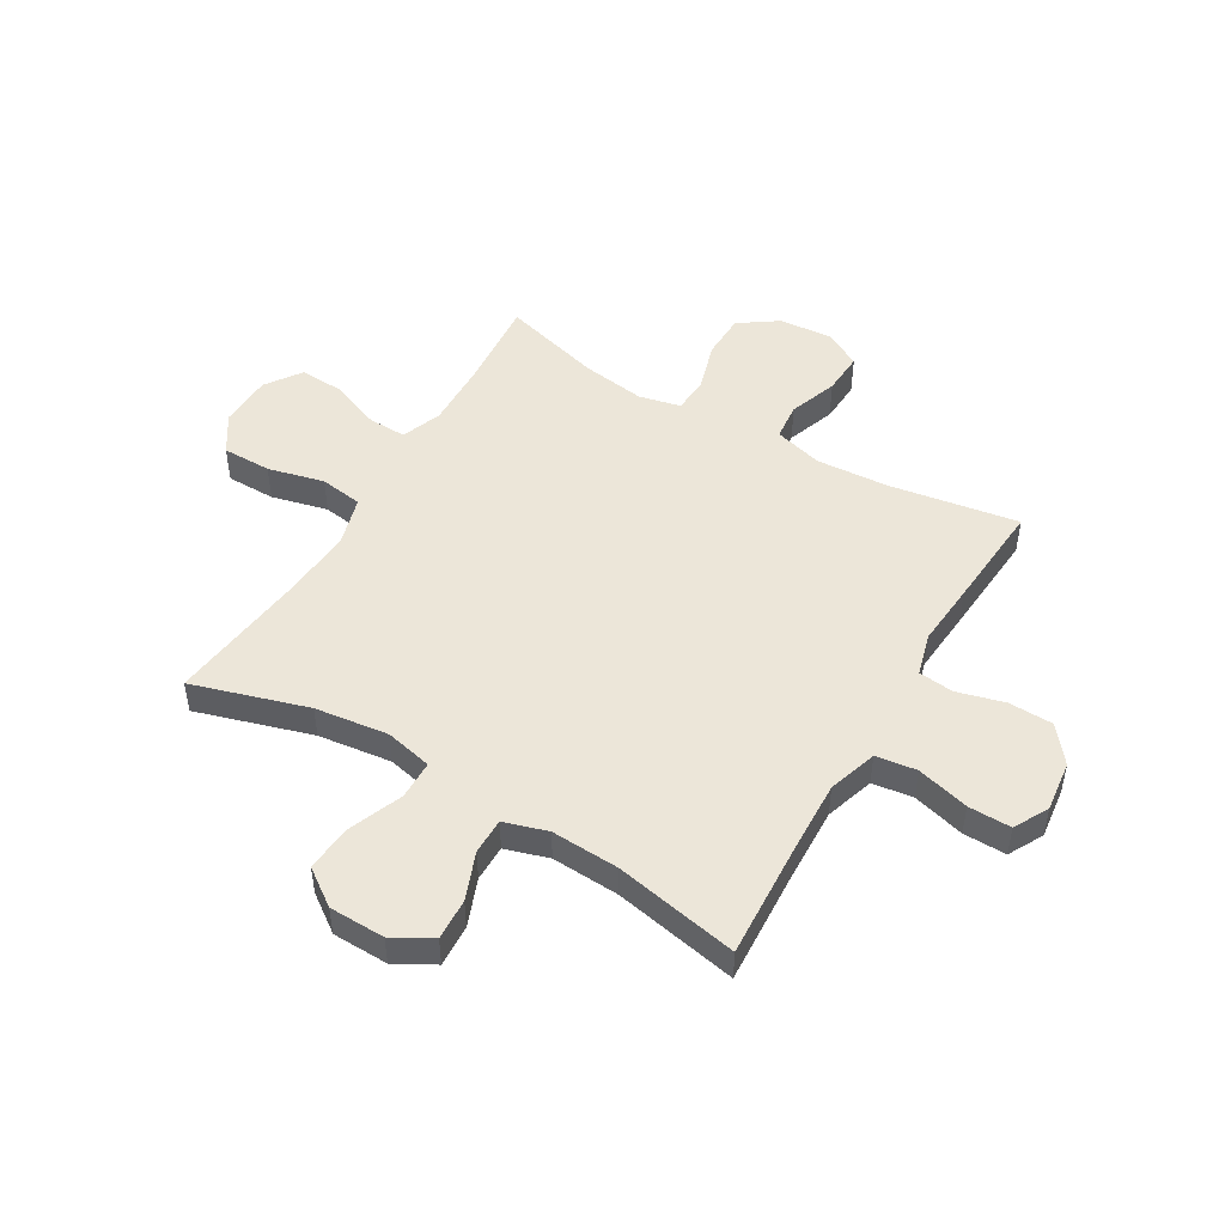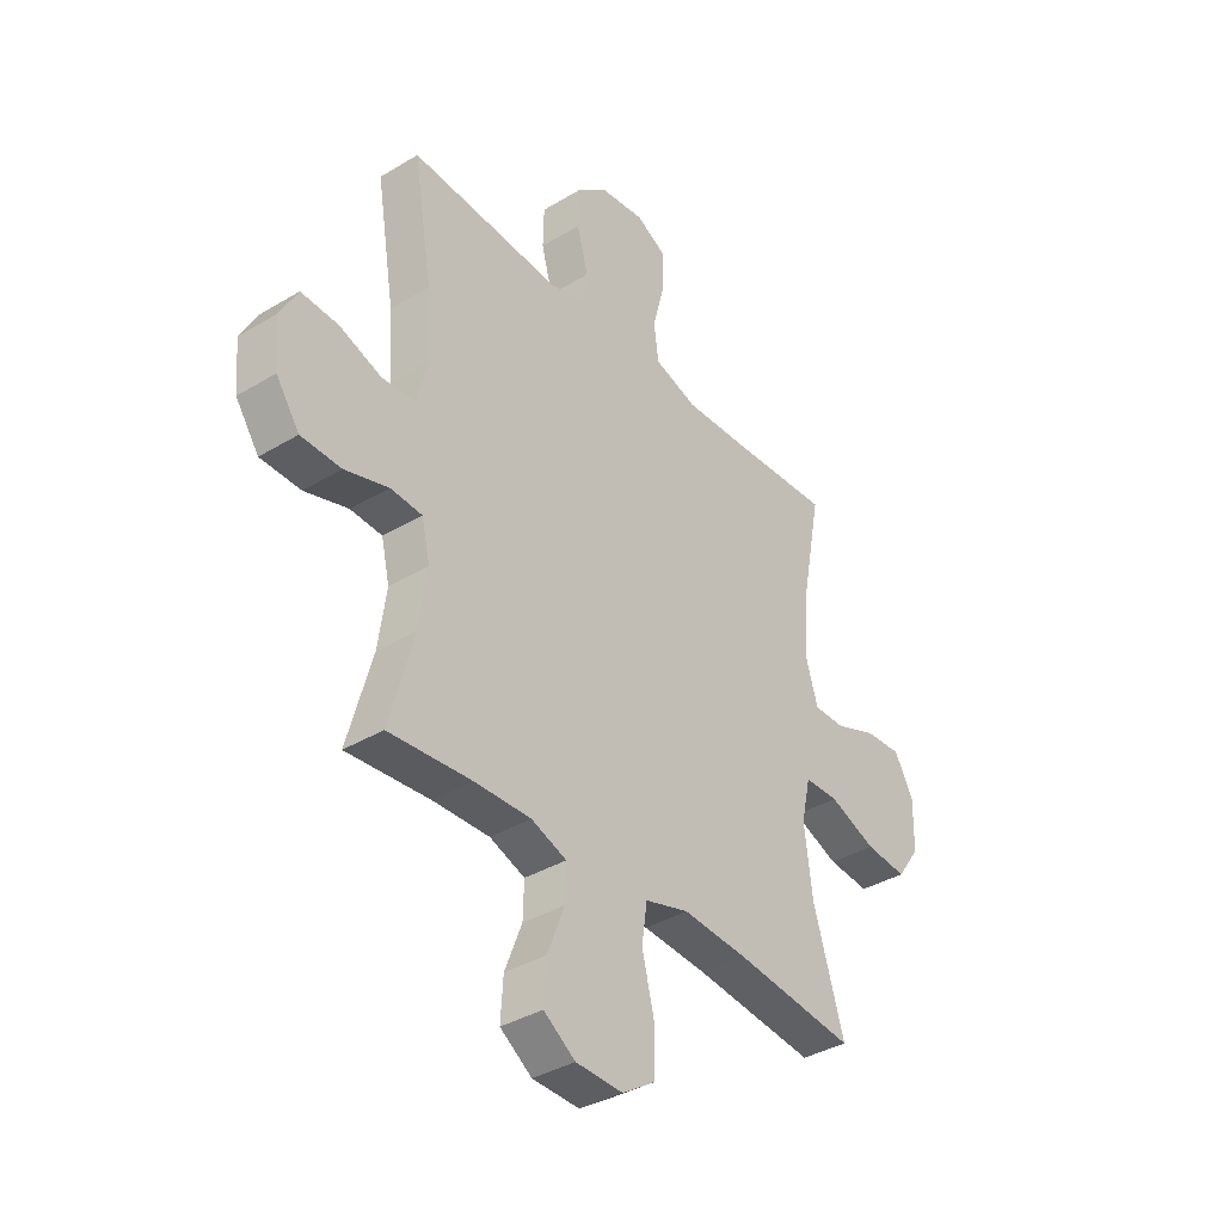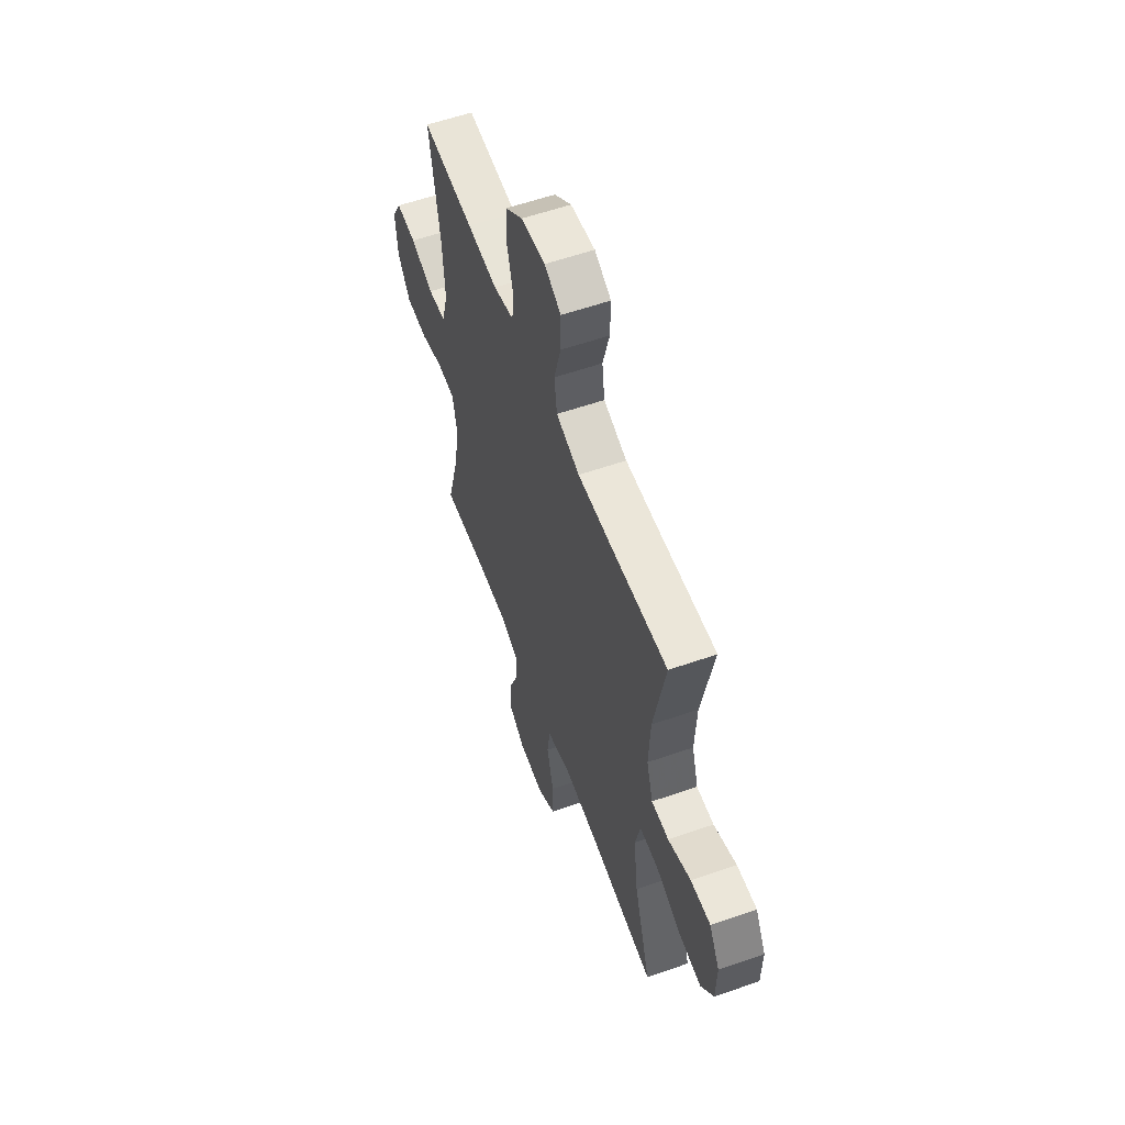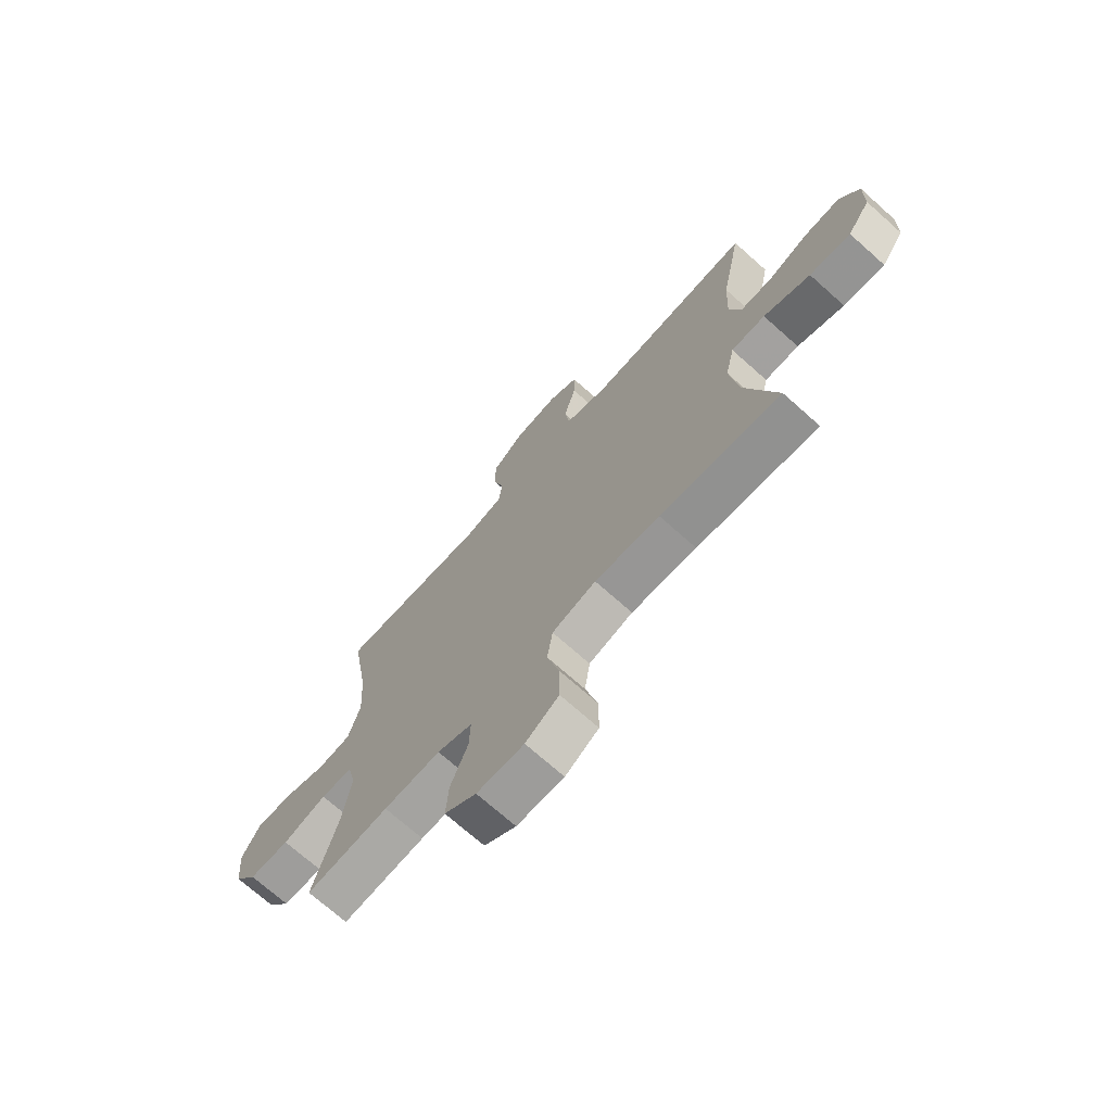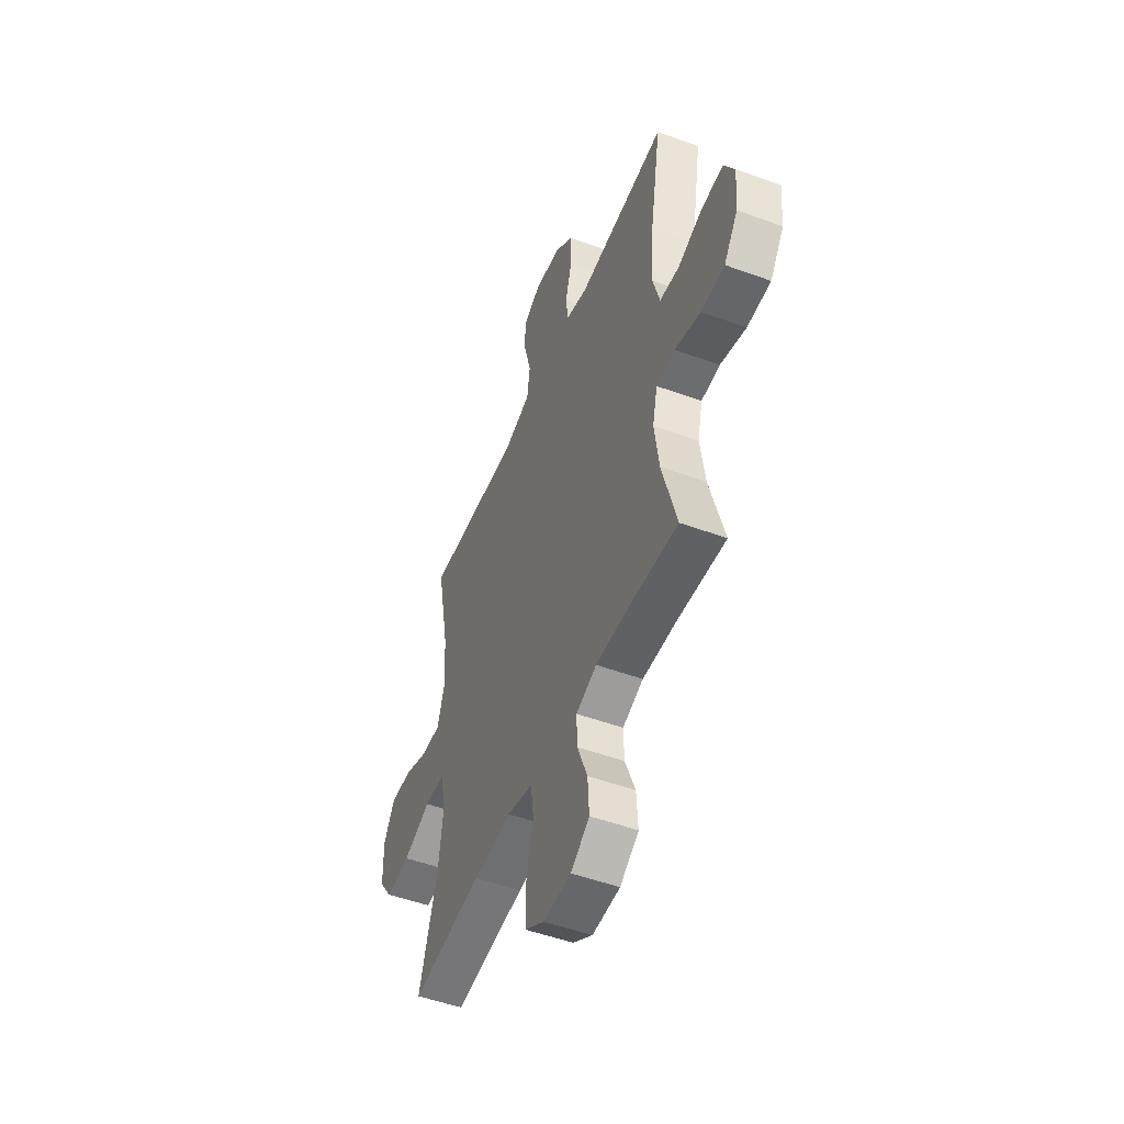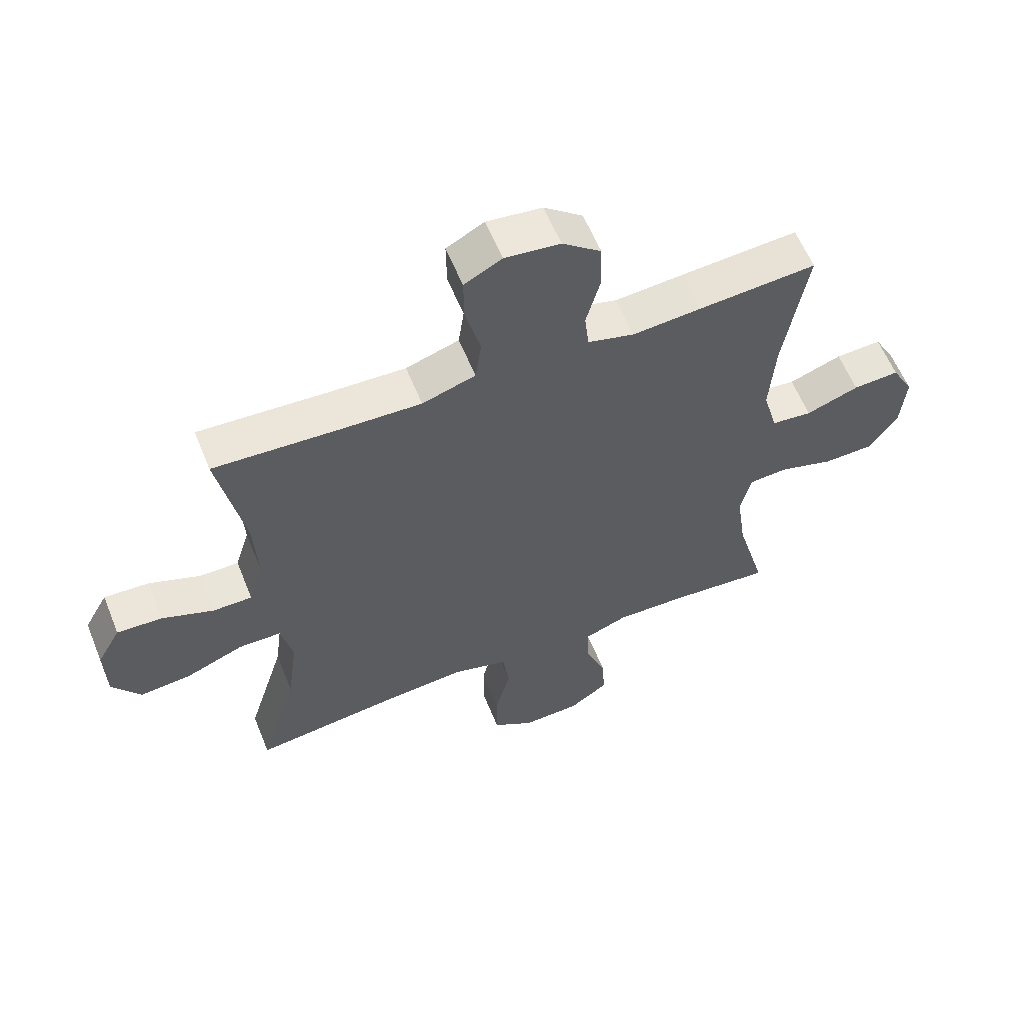
<metadata>
{"format":"obj","ext":"obj","renderer":"f3d","projection":"perspective","resolution":1024,"background":"white","views":[{"elev":48.9,"azim":-59.4,"up":"+Y"},{"elev":-37.1,"azim":127.8,"up":"+Z"},{"elev":57.8,"azim":-109.9,"up":"+Z"},{"elev":-71.6,"azim":-131.7,"up":"+Z"},{"elev":-50.5,"azim":68.1,"up":"+Z"},{"elev":59.7,"azim":-22.0,"up":"+Z"}]}
</metadata>
<code>
v -0.5 0.07 -0.5
v -0.437 0.07 -0.293
v -0.42 0.07 -0.161
v -0.439 0.07 -0.076
v -0.509 0.07 -0.075
v -0.605 0.07 -0.113
v -0.69 0.07 -0.121
v -0.737 0.07 -0.055
v -0.739 0.07 0.045
v -0.7 0.07 0.115
v -0.625 0.07 0.111
v -0.54 0.07 0.078
v -0.475 0.07 0.078
v -0.451 0.07 0.156
v -0.457 0.07 0.278
v -0.5 0.07 0.5
v -0.289 0.07 0.488
v -0.16 0.07 0.483
v -0.072 0.07 0.511
v -0.062 0.07 0.584
v -0.087 0.07 0.678
v -0.088 0.07 0.755
v -0.026 0.07 0.788
v 0.065 0.07 0.777
v 0.129 0.07 0.726
v 0.131 0.07 0.646
v 0.108 0.07 0.561
v 0.115 0.07 0.498
v 0.192 0.07 0.477
v 0.306 0.07 0.486
v 0.5 0.07 0.5
v 0.462 0.07 0.27
v 0.453 0.07 0.138
v 0.477 0.07 0.051
v 0.544 0.07 0.044
v 0.631 0.07 0.075
v 0.707 0.07 0.079
v 0.743 0.07 0.013
v 0.735 0.07 -0.083
v 0.687 0.07 -0.152
v 0.605 0.07 -0.154
v 0.516 0.07 -0.127
v 0.451 0.07 -0.131
v 0.434 0.07 -0.205
v 0.45 0.07 -0.319
v 0.5 0.07 -0.5
v 0.331 0.07 -0.486
v 0.215 0.07 -0.483
v 0.143 0.07 -0.51
v 0.145 0.07 -0.579
v 0.18 0.07 -0.669
v 0.185 0.07 -0.749
v 0.12 0.07 -0.794
v 0.024 0.07 -0.797
v -0.044 0.07 -0.753
v -0.044 0.07 -0.665
v -0.019 0.07 -0.564
v -0.03 0.07 -0.487
v -0.12 0.07 -0.461
v -0.253 0.07 -0.471
v -0.5 0 -0.5
v -0.437 0 -0.293
v -0.42 0 -0.161
v -0.439 0 -0.076
v -0.509 0 -0.075
v -0.605 0 -0.113
v -0.69 0 -0.121
v -0.737 0 -0.055
v -0.739 0 0.045
v -0.7 0 0.115
v -0.625 0 0.111
v -0.54 0 0.078
v -0.475 0 0.078
v -0.451 0 0.156
v -0.457 0 0.278
v -0.5 0 0.5
v -0.289 0 0.488
v -0.16 0 0.483
v -0.072 0 0.511
v -0.062 0 0.584
v -0.087 0 0.678
v -0.088 0 0.755
v -0.026 0 0.788
v 0.065 0 0.777
v 0.129 0 0.726
v 0.131 0 0.646
v 0.108 0 0.561
v 0.115 0 0.498
v 0.192 0 0.477
v 0.306 0 0.486
v 0.5 0 0.5
v 0.462 0 0.27
v 0.453 0 0.138
v 0.477 0 0.051
v 0.544 0 0.044
v 0.631 0 0.075
v 0.707 0 0.079
v 0.743 0 0.013
v 0.735 0 -0.083
v 0.687 0 -0.152
v 0.605 0 -0.154
v 0.516 0 -0.127
v 0.451 0 -0.131
v 0.434 0 -0.205
v 0.45 0 -0.319
v 0.5 0 -0.5
v 0.331 0 -0.486
v 0.215 0 -0.483
v 0.143 0 -0.51
v 0.145 0 -0.579
v 0.18 0 -0.669
v 0.185 0 -0.749
v 0.12 0 -0.794
v 0.024 0 -0.797
v -0.044 0 -0.753
v -0.044 0 -0.665
v -0.019 0 -0.564
v -0.03 0 -0.487
v -0.12 0 -0.461
v -0.253 0 -0.471
f 55 56 57
f 54 55 57
f 53 54 57
f 52 53 57
f 51 52 57
f 50 51 57
f 49 50 57 58
f 48 49 58 59
f 45 46 47
f 47 48 59
f 45 47 59
f 44 45 59
f 40 41 42
f 39 40 42
f 38 39 42
f 37 38 42
f 36 37 42
f 35 36 42
f 34 35 42 43
f 44 59 60
f 43 44 60
f 34 43 60
f 33 34 60
f 29 30 31 32
f 25 26 27
f 24 25 27
f 23 24 27
f 22 23 27
f 21 22 27
f 20 21 27
f 19 20 27 28
f 60 1 2
f 33 60 2
f 32 33 2
f 29 32 2
f 28 29 2
f 19 28 2
f 18 19 2
f 10 11 12
f 9 10 12
f 8 9 12
f 7 8 12
f 6 7 12
f 5 6 12
f 4 5 12 13
f 17 18 2 3
f 15 16 17
f 17 3 4
f 15 17 4
f 14 15 4
f 4 13 14
f 117 116 115
f 117 115 114
f 117 114 113
f 117 113 112
f 117 112 111
f 117 111 110
f 118 117 110 109
f 119 118 109 108
f 107 106 105
f 119 108 107
f 119 107 105
f 119 105 104
f 102 101 100
f 102 100 99
f 102 99 98
f 102 98 97
f 102 97 96
f 102 96 95
f 103 102 95 94
f 120 119 104
f 120 104 103
f 120 103 94
f 120 94 93
f 92 91 90 89
f 87 86 85
f 87 85 84
f 87 84 83
f 87 83 82
f 87 82 81
f 87 81 80
f 88 87 80 79
f 62 61 120
f 62 120 93
f 62 93 92
f 62 92 89
f 62 89 88
f 62 88 79
f 62 79 78
f 72 71 70
f 72 70 69
f 72 69 68
f 72 68 67
f 72 67 66
f 72 66 65
f 73 72 65 64
f 63 62 78 77
f 77 76 75
f 64 63 77
f 64 77 75
f 64 75 74
f 74 73 64
f 1 61 62 2
f 2 62 63 3
f 3 63 64 4
f 4 64 65 5
f 5 65 66 6
f 6 66 67 7
f 7 67 68 8
f 8 68 69 9
f 9 69 70 10
f 10 70 71 11
f 11 71 72 12
f 12 72 73 13
f 13 73 74 14
f 14 74 75 15
f 15 75 76 16
f 16 76 77 17
f 17 77 78 18
f 18 78 79 19
f 19 79 80 20
f 20 80 81 21
f 21 81 82 22
f 22 82 83 23
f 23 83 84 24
f 24 84 85 25
f 25 85 86 26
f 26 86 87 27
f 27 87 88 28
f 28 88 89 29
f 29 89 90 30
f 30 90 91 31
f 31 91 92 32
f 32 92 93 33
f 33 93 94 34
f 34 94 95 35
f 35 95 96 36
f 36 96 97 37
f 37 97 98 38
f 38 98 99 39
f 39 99 100 40
f 40 100 101 41
f 41 101 102 42
f 42 102 103 43
f 43 103 104 44
f 44 104 105 45
f 45 105 106 46
f 46 106 107 47
f 47 107 108 48
f 48 108 109 49
f 49 109 110 50
f 50 110 111 51
f 51 111 112 52
f 52 112 113 53
f 53 113 114 54
f 54 114 115 55
f 55 115 116 56
f 56 116 117 57
f 57 117 118 58
f 58 118 119 59
f 59 119 120 60
f 60 120 61 1

</code>
